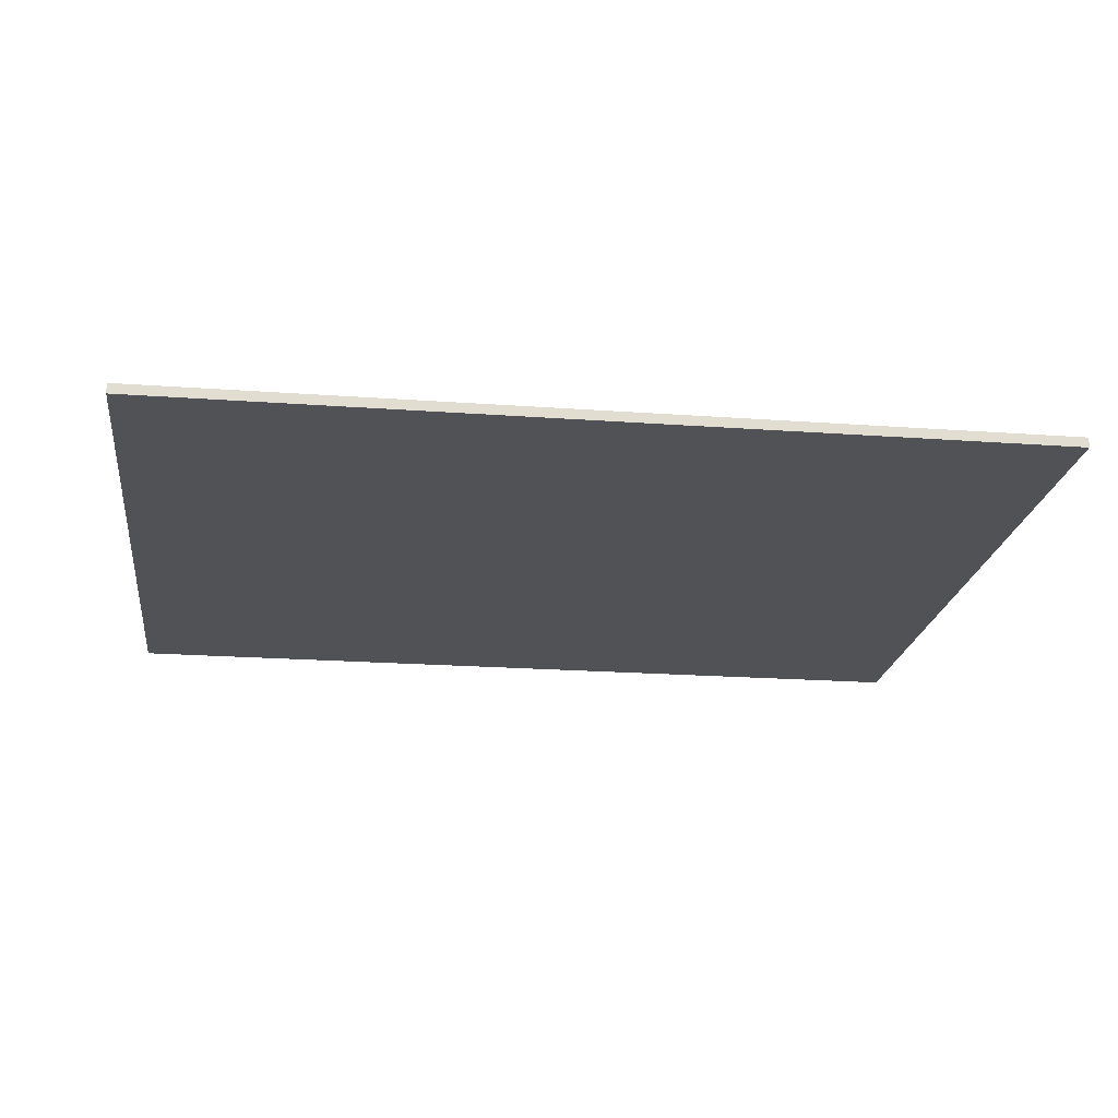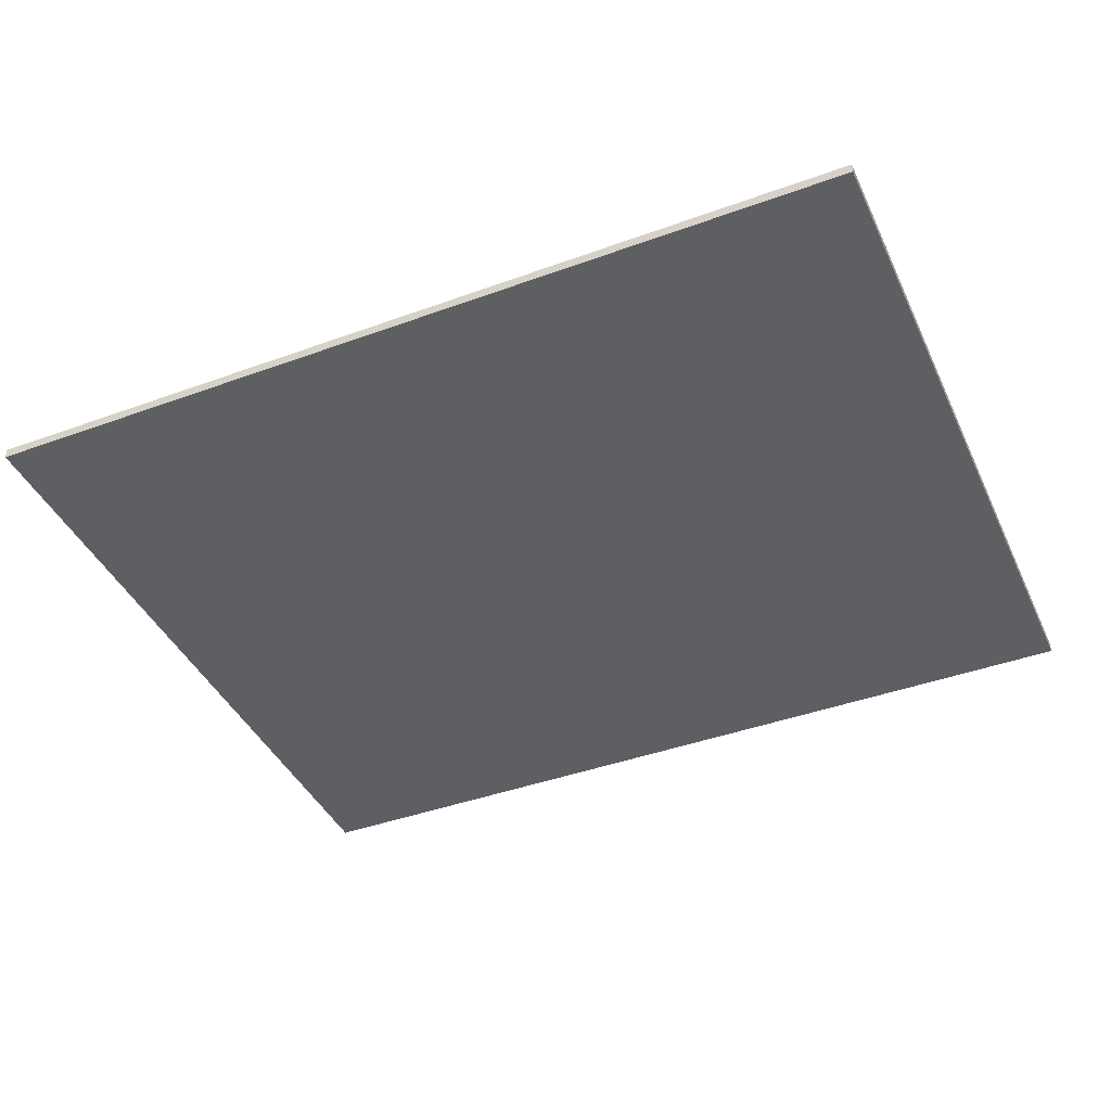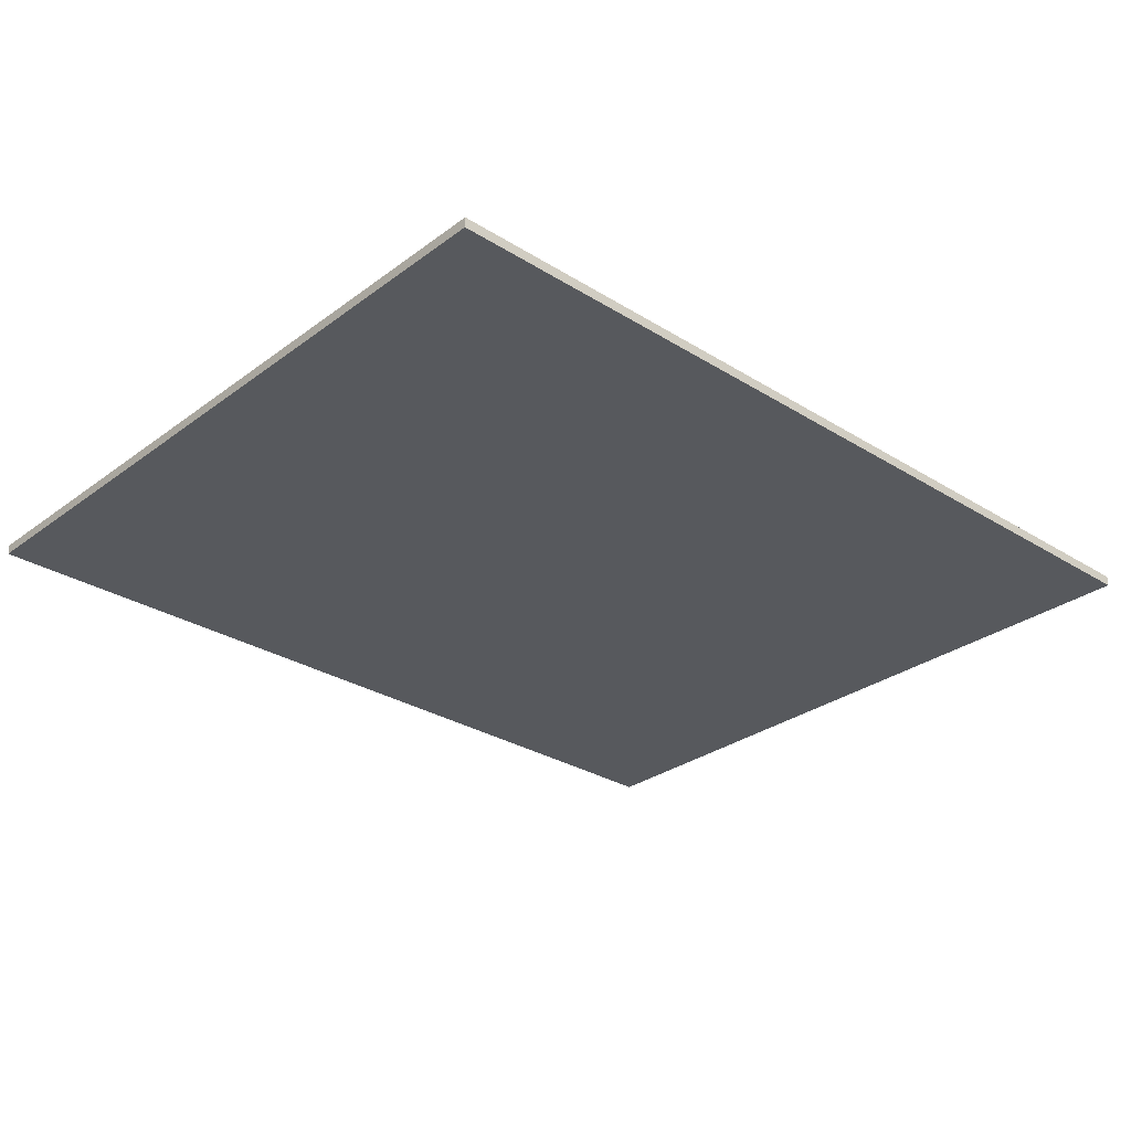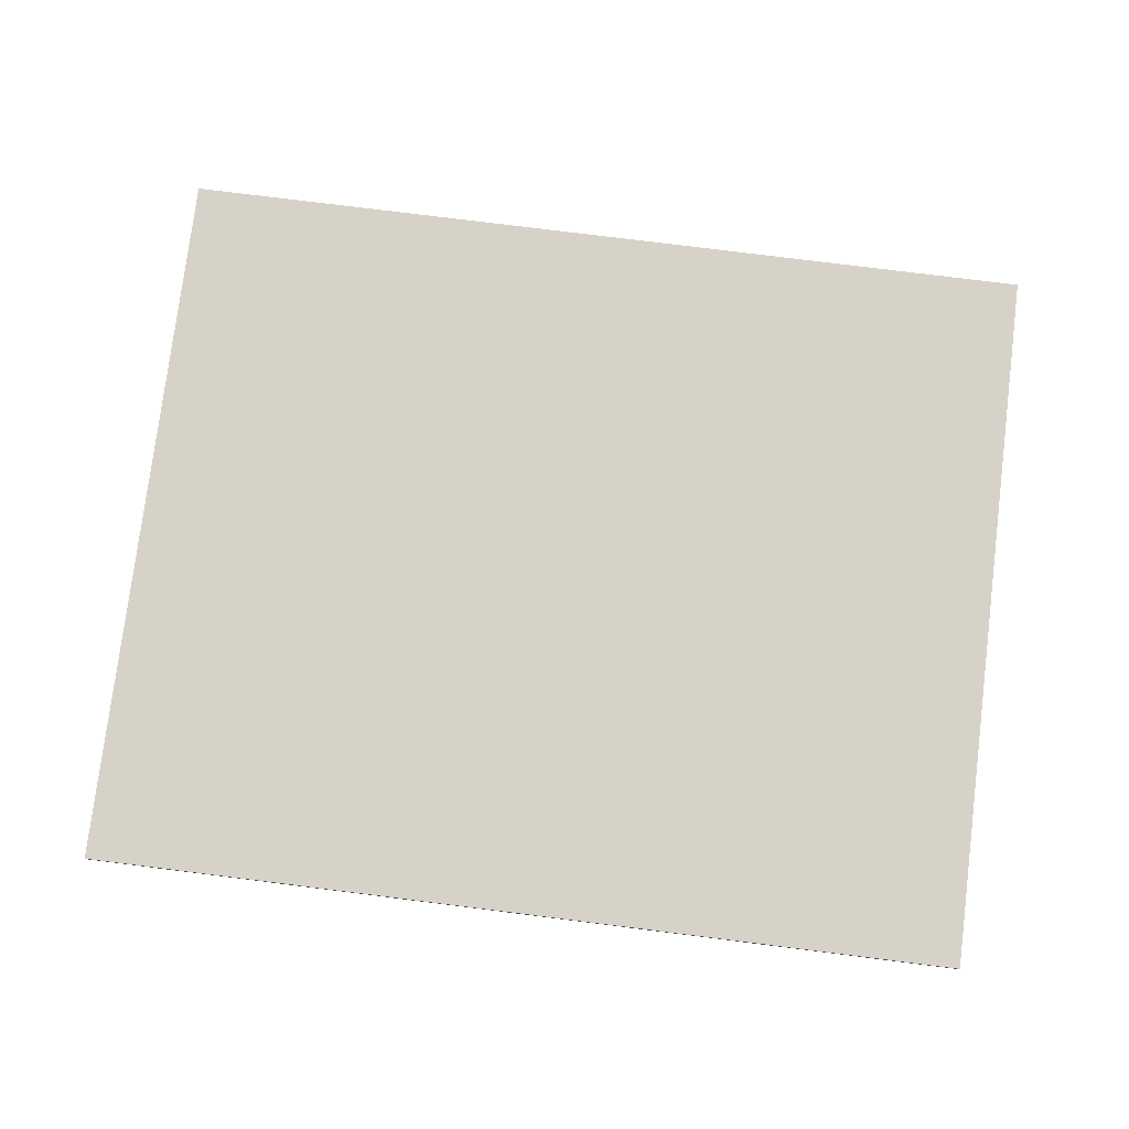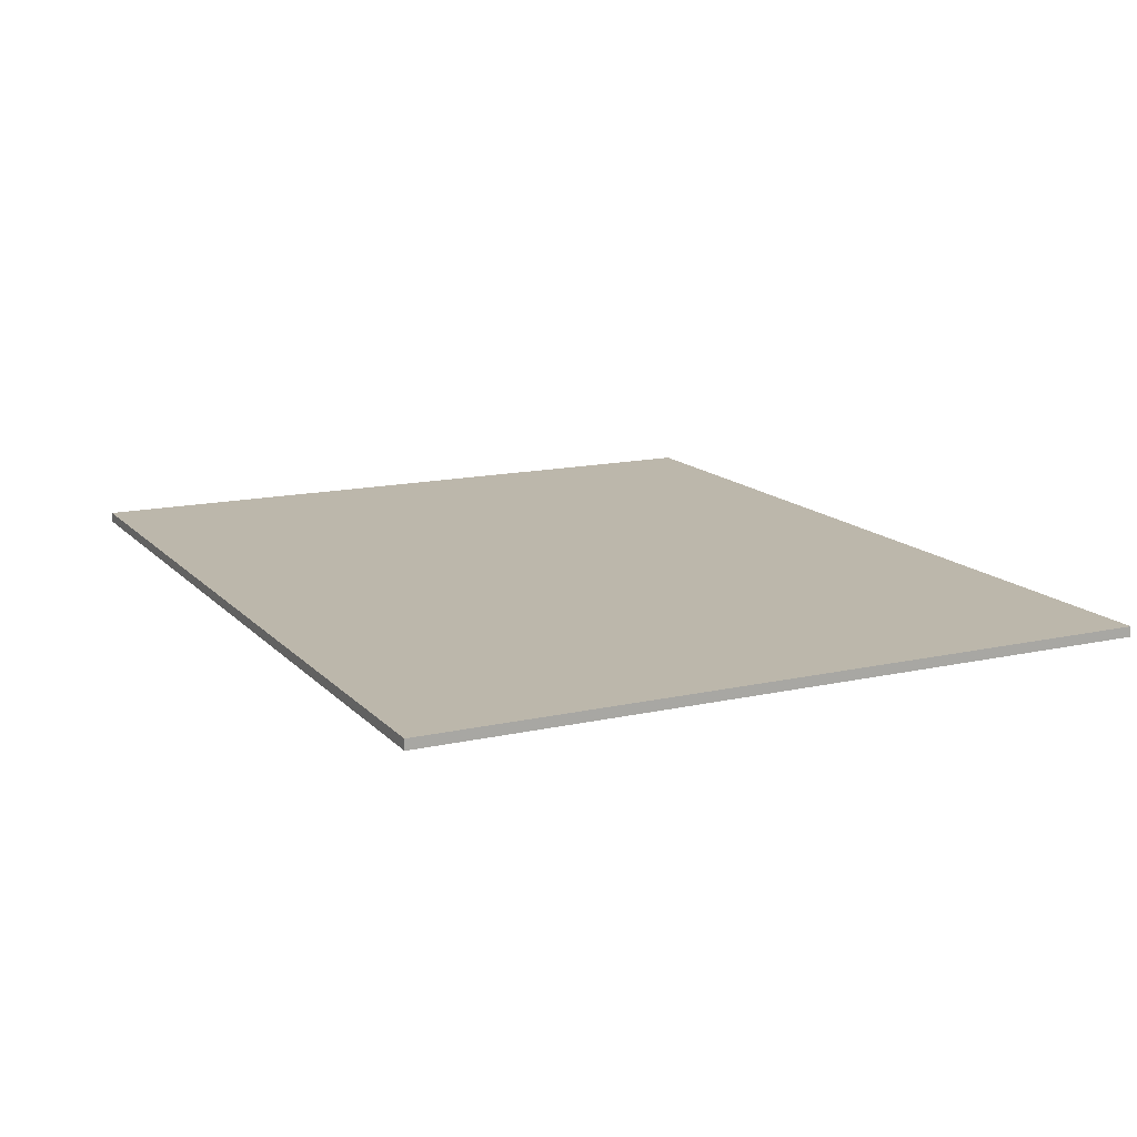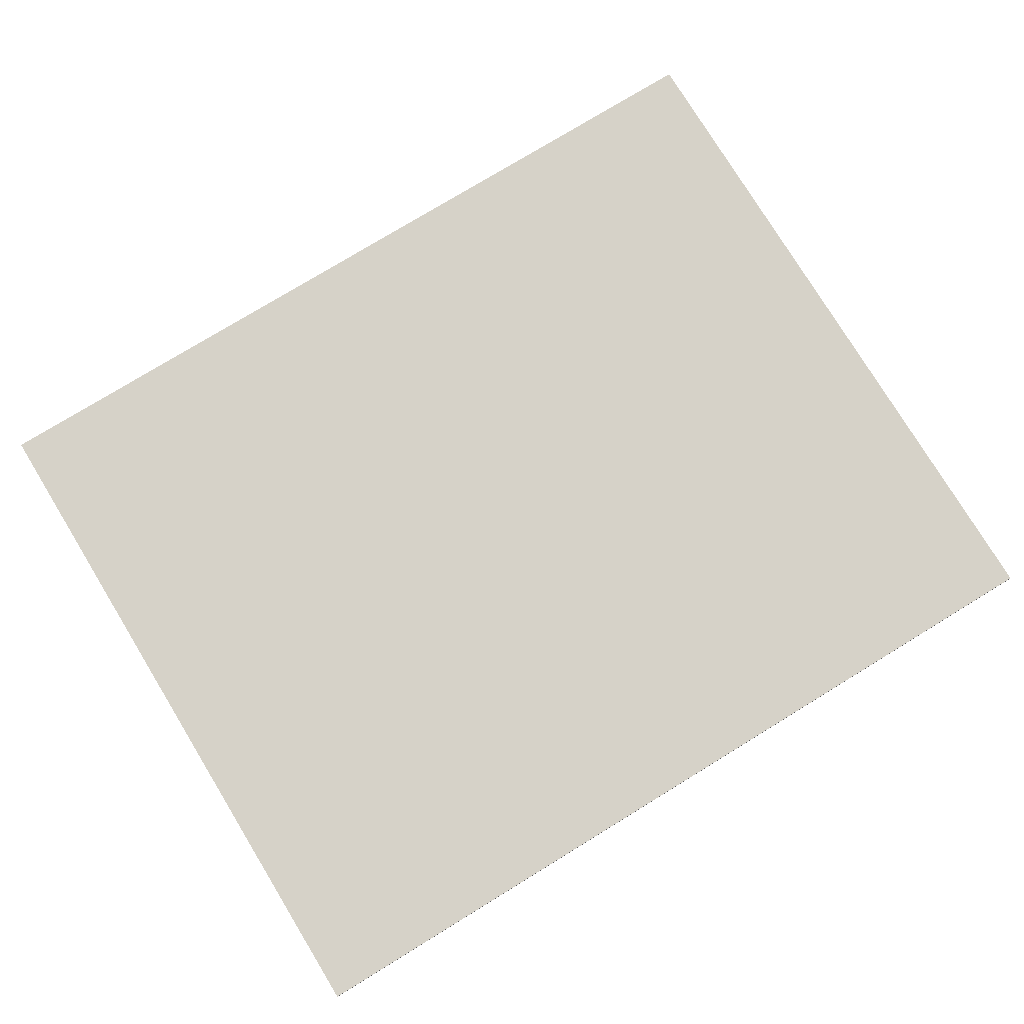
<metadata>
{"format":"obj","ext":"obj","renderer":"f3d","projection":"perspective","resolution":1024,"background":"white","views":[{"elev":-20.8,"azim":-7.5,"up":"+Y"},{"elev":-41.8,"azim":23.7,"up":"+Y"},{"elev":-29.3,"azim":-42.6,"up":"+Y"},{"elev":78.0,"azim":7.1,"up":"+Y"},{"elev":14.3,"azim":63.7,"up":"+Y"},{"elev":77.5,"azim":-31.4,"up":"+Y"}]}
</metadata>
<code>
o testGround_Cube.009
v -31.44 -0.07708 25.69
v -31.44 -0.7943 25.69
v -31.44 -0.07708 -25.69
v -31.44 -0.7943 -25.69
v 31.44 -0.07708 25.69
v 31.44 -0.7943 25.69
v 31.44 -0.07708 -25.69
v 31.44 -0.7943 -25.69
f 1 3 4 2
f 3 7 8 4
f 7 5 6 8
f 5 1 2 6
f 3 1 5 7
f 8 6 2 4

</code>
